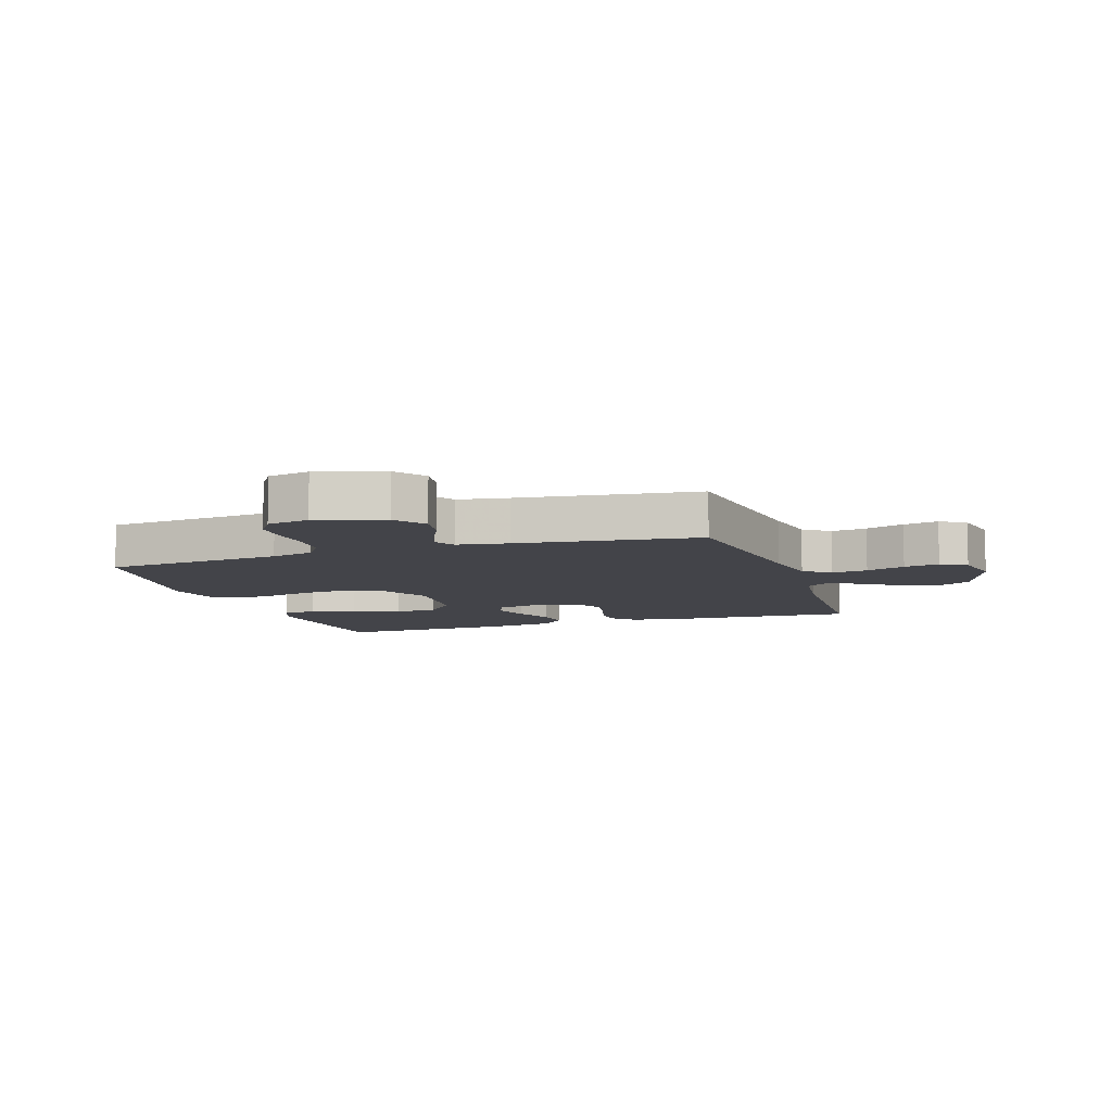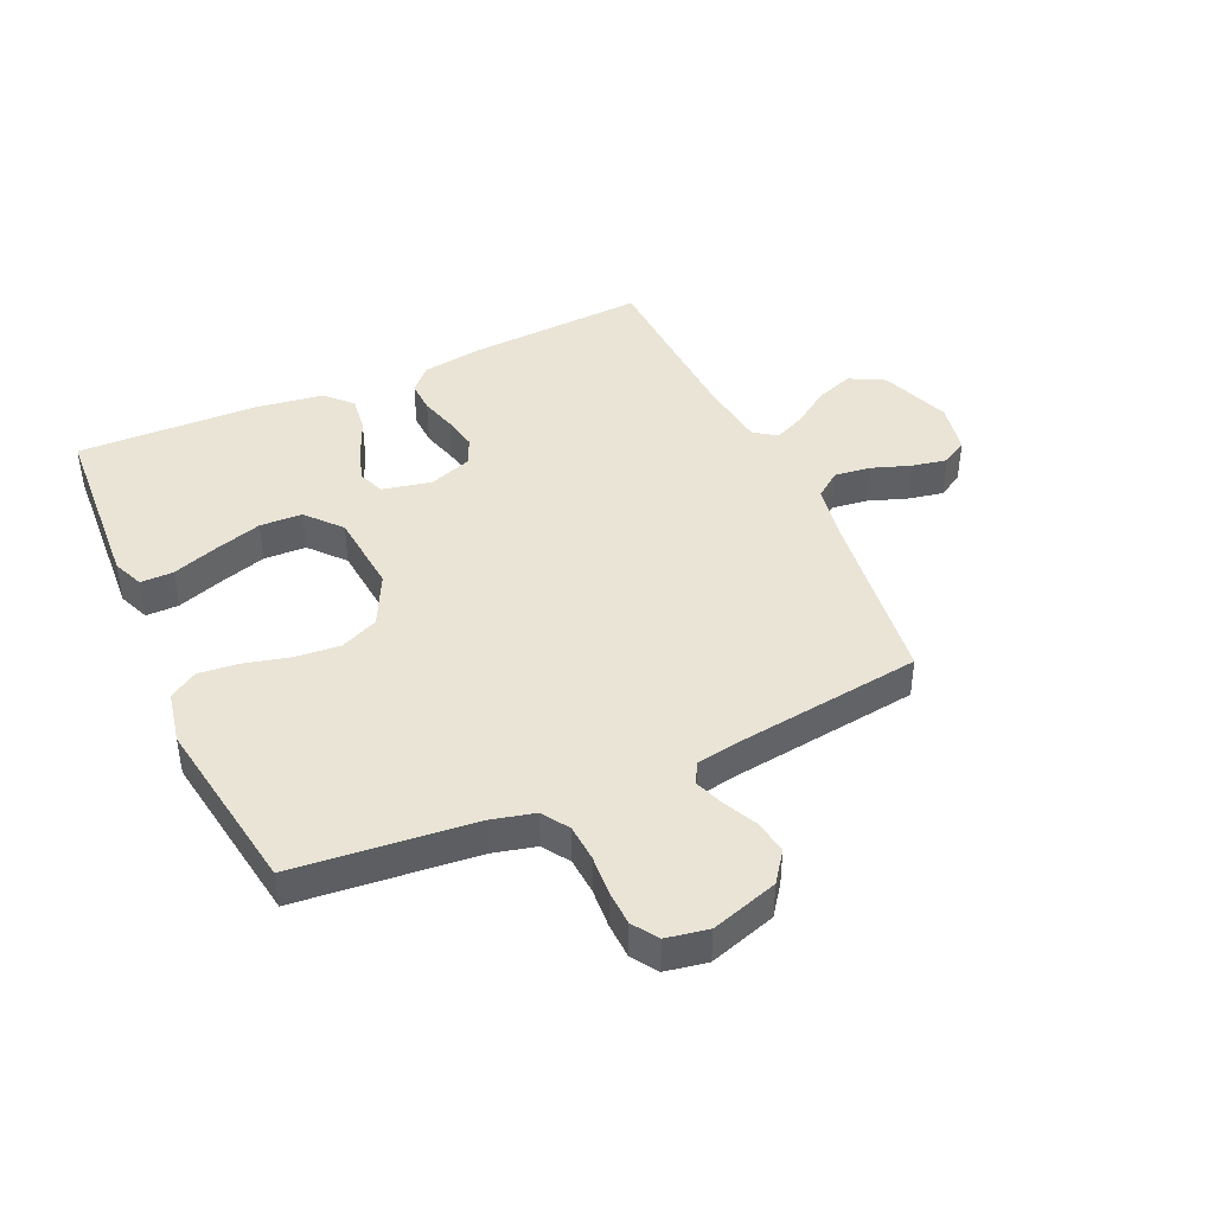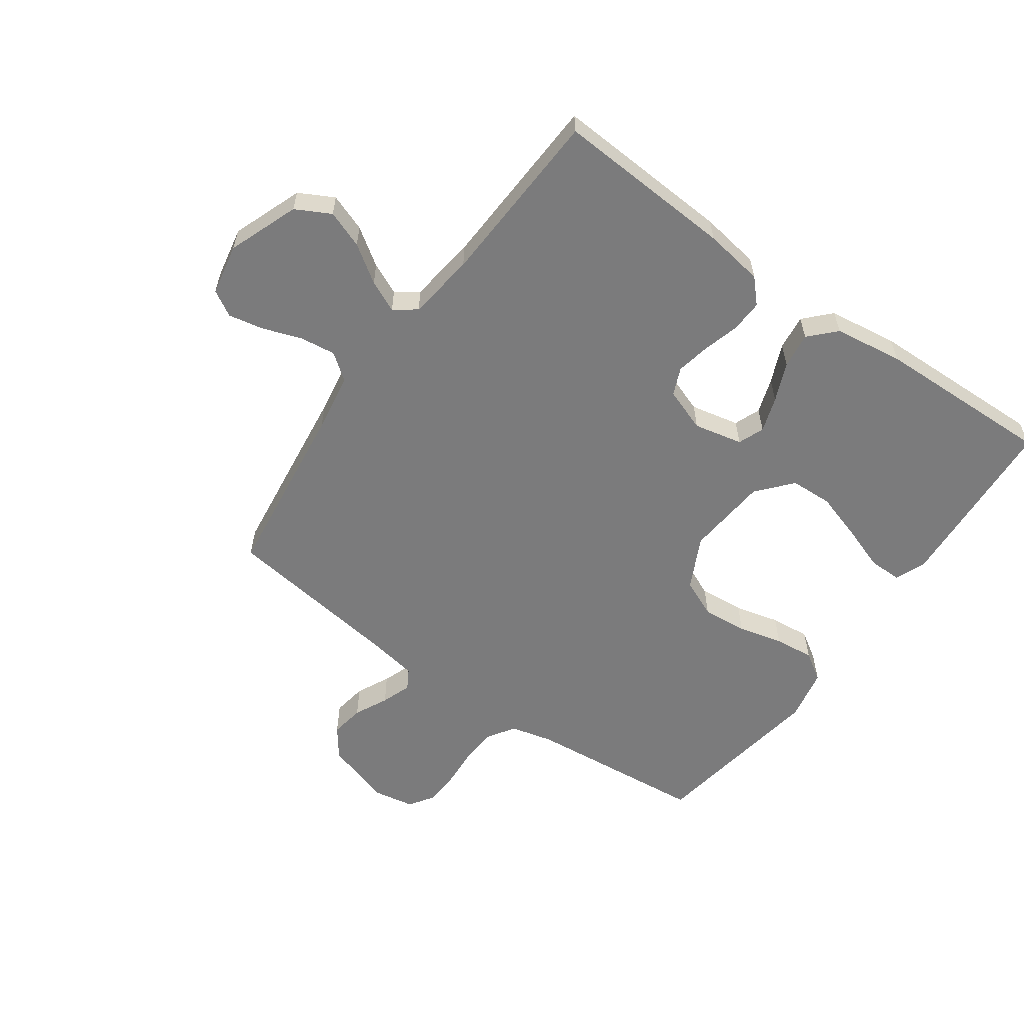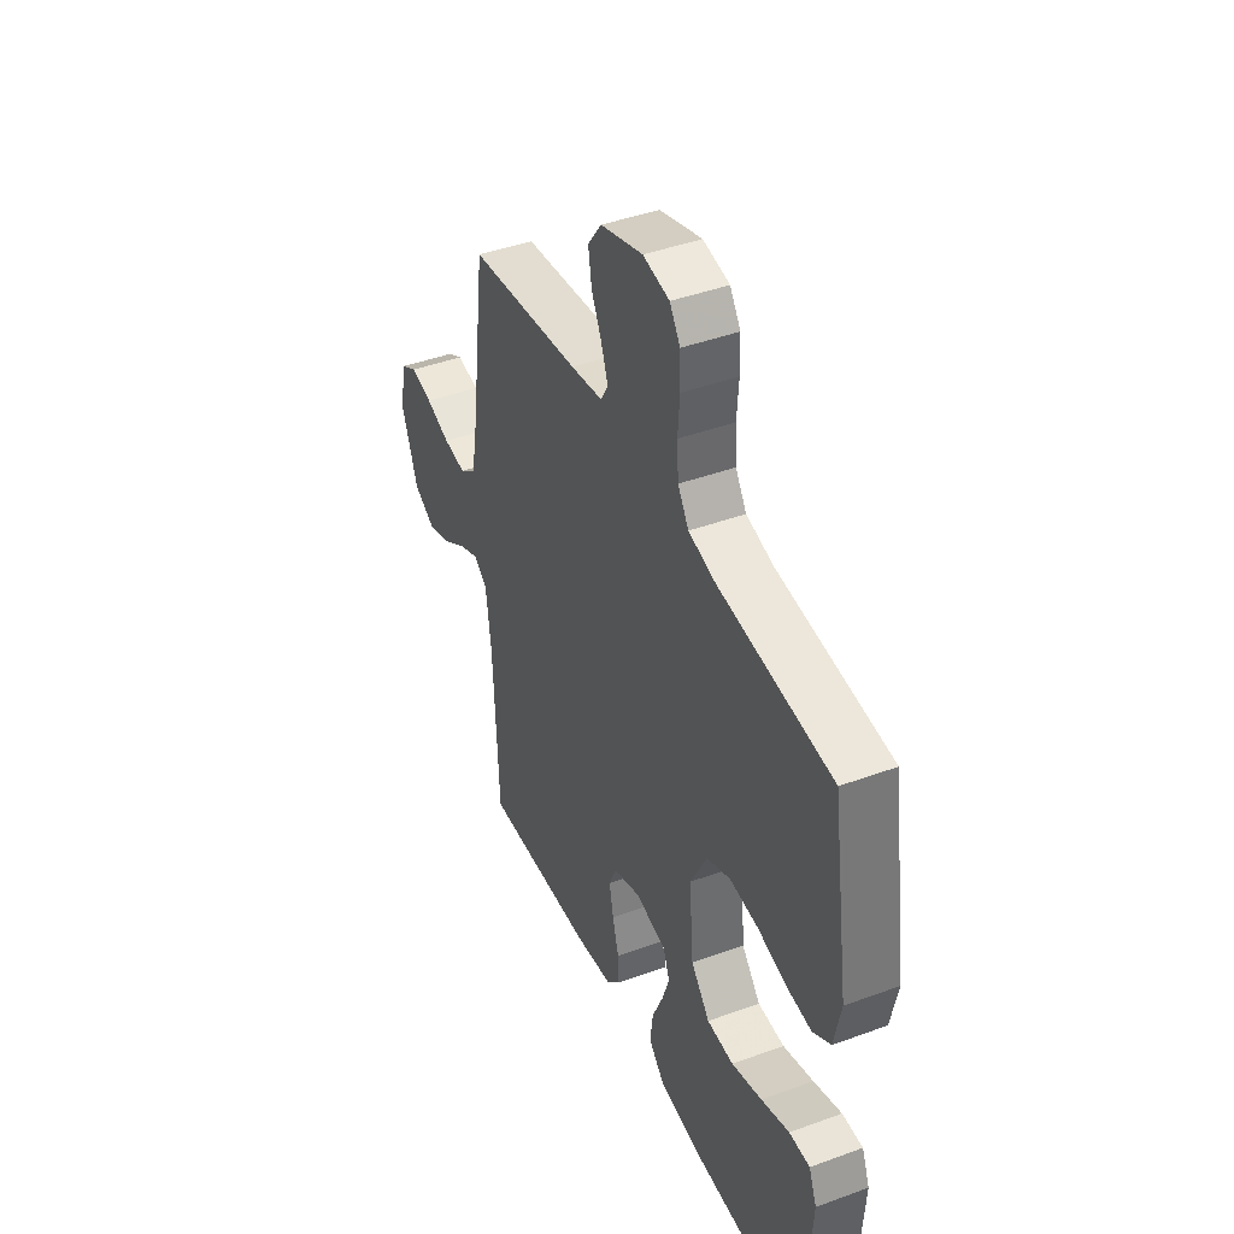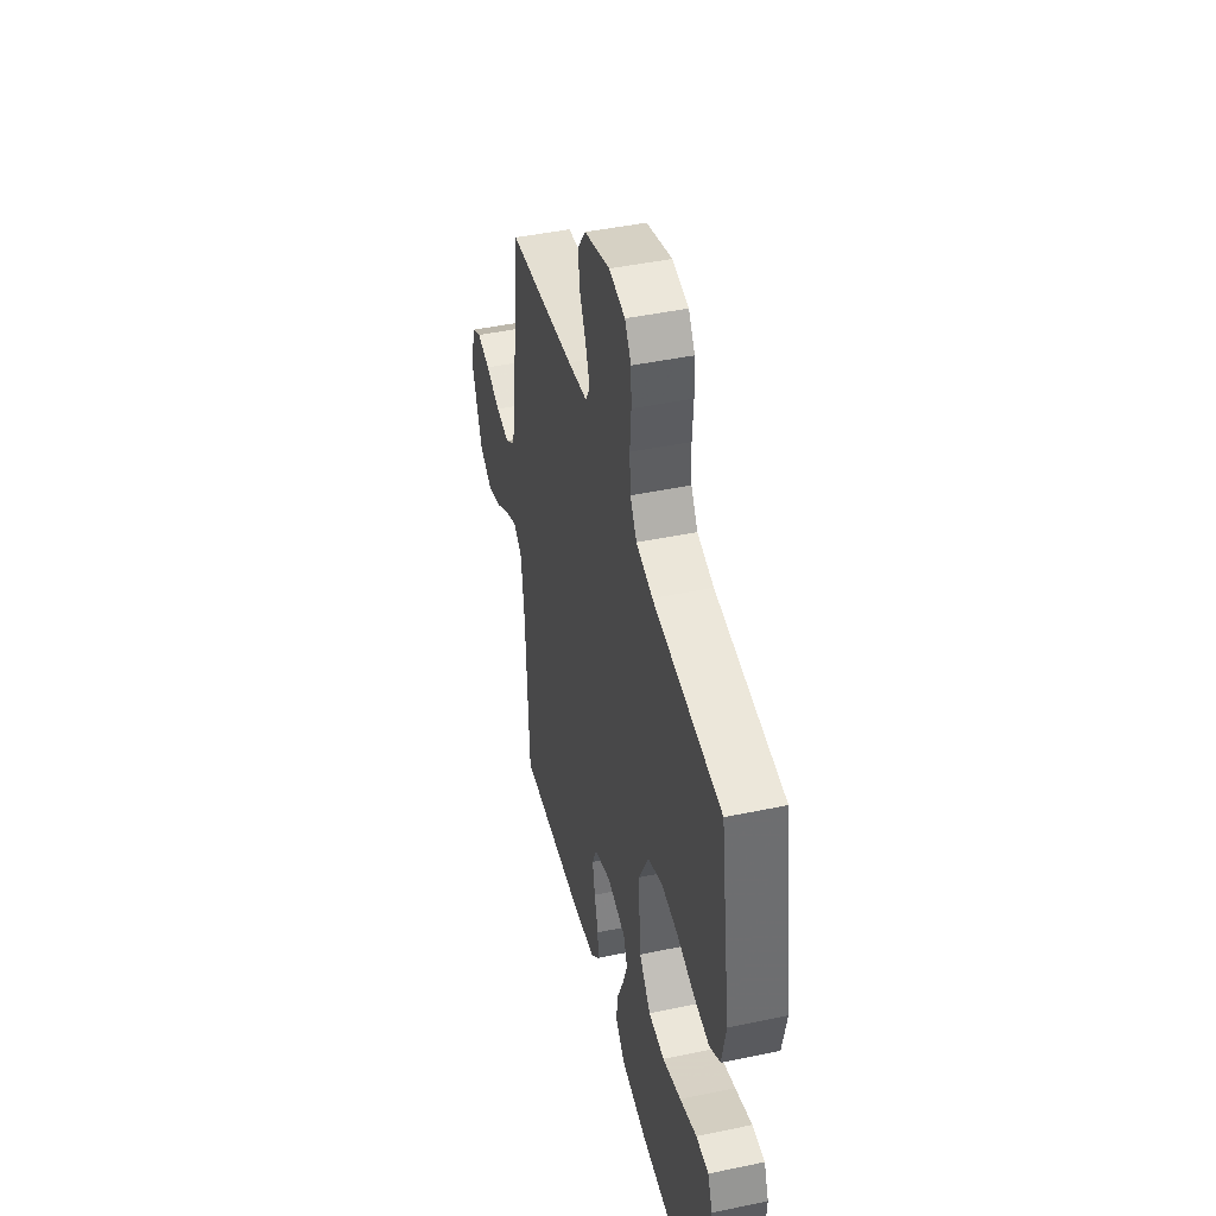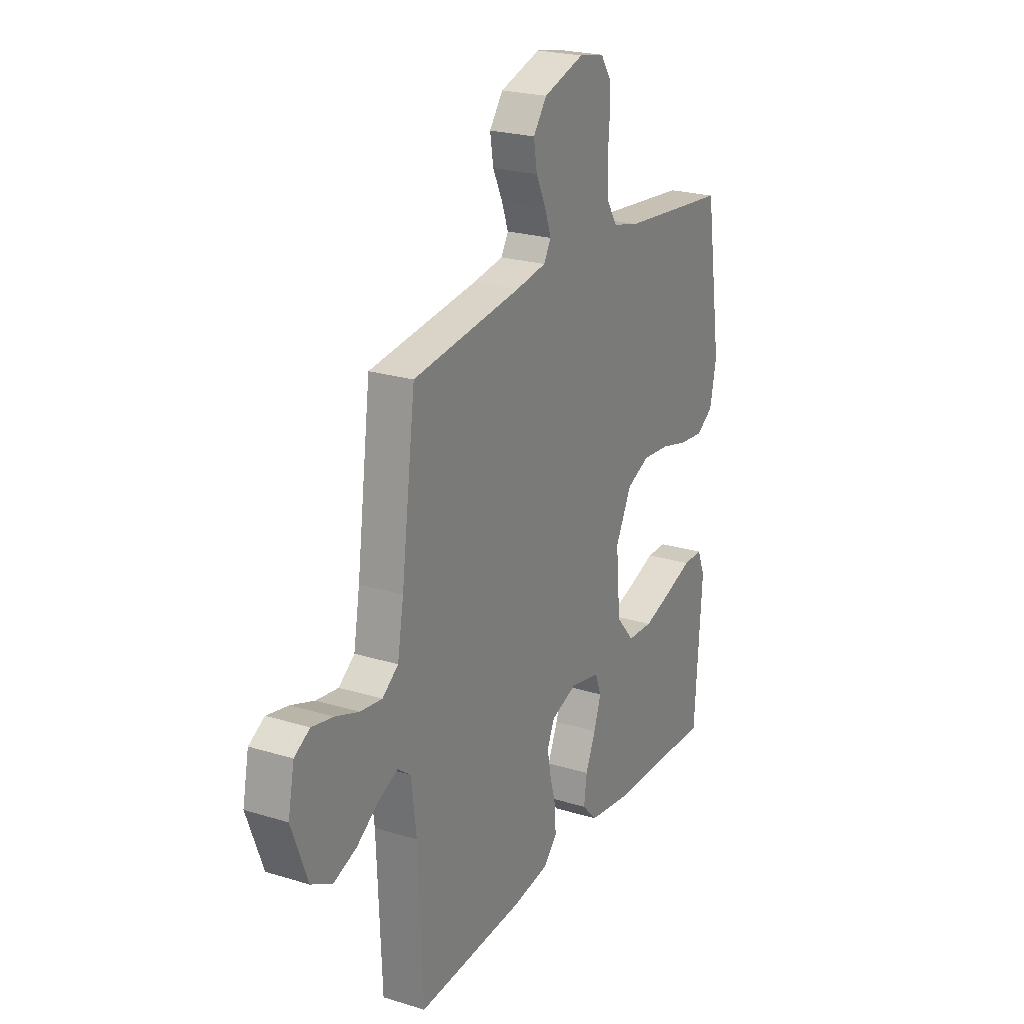
<metadata>
{"format":"obj","ext":"obj","renderer":"f3d","projection":"perspective","resolution":1024,"background":"white","views":[{"elev":-8.4,"azim":18.4,"up":"+Y"},{"elev":42.7,"azim":-24.5,"up":"+Y"},{"elev":-58.5,"azim":144.4,"up":"+Y"},{"elev":43.1,"azim":-113.5,"up":"+Z"},{"elev":45.0,"azim":-103.7,"up":"+Z"},{"elev":23.2,"azim":117.5,"up":"+Z"}]}
</metadata>
<code>
v 0.5 0.07 0.5
v 0.539 0.07 0.2
v 0.556 0.07 0.101
v 0.6 0.07 0.068
v 0.66 0.07 0.076
v 0.725 0.07 0.099
v 0.784 0.07 0.111
v 0.827 0.07 0.086
v 0.844 0.07 0
v 0.8 0.07 -0.118
v 0.742 0.07 -0.149
v 0.679 0.07 -0.126
v 0.617 0.07 -0.084
v 0.564 0.07 -0.06
v 0.527 0.07 -0.087
v 0.513 0.07 -0.2
v 0.5 0.07 -0.5
v 0.2 0.07 -0.483
v 0.1 0.07 -0.468
v 0.063 0.07 -0.429
v 0.065 0.07 -0.375
v 0.082 0.07 -0.314
v 0.093 0.07 -0.257
v 0.073 0.07 -0.211
v 0 0.07 -0.185
v -0.082 0.07 -0.203
v -0.099 0.07 -0.247
v -0.079 0.07 -0.306
v -0.051 0.07 -0.371
v -0.043 0.07 -0.431
v -0.084 0.07 -0.474
v -0.2 0.07 -0.491
v -0.5 0.07 -0.5
v -0.52 0.07 -0.2
v -0.499 0.07 -0.148
v -0.444 0.07 -0.148
v -0.369 0.07 -0.174
v -0.288 0.07 -0.199
v -0.217 0.07 -0.196
v -0.167 0.07 -0.138
v -0.155 0.07 0
v -0.199 0.07 0.087
v -0.263 0.07 0.115
v -0.339 0.07 0.108
v -0.414 0.07 0.089
v -0.481 0.07 0.082
v -0.528 0.07 0.112
v -0.546 0.07 0.2
v -0.5 0.07 0.5
v -0.2 0.07 0.53
v -0.128 0.07 0.548
v -0.099 0.07 0.593
v -0.095 0.07 0.654
v -0.1 0.07 0.721
v -0.098 0.07 0.78
v -0.07 0.07 0.822
v 0 0.07 0.835
v 0.112 0.07 0.8
v 0.149 0.07 0.75
v 0.14 0.07 0.693
v 0.113 0.07 0.637
v 0.095 0.07 0.587
v 0.115 0.07 0.553
v 0.2 0.07 0.539
v 0.5 0 0.5
v 0.539 0 0.2
v 0.556 0 0.101
v 0.6 0 0.068
v 0.66 0 0.076
v 0.725 0 0.099
v 0.784 0 0.111
v 0.827 0 0.086
v 0.844 0 0
v 0.8 0 -0.118
v 0.742 0 -0.149
v 0.679 0 -0.126
v 0.617 0 -0.084
v 0.564 0 -0.06
v 0.527 0 -0.087
v 0.513 0 -0.2
v 0.5 0 -0.5
v 0.2 0 -0.483
v 0.1 0 -0.468
v 0.063 0 -0.429
v 0.065 0 -0.375
v 0.082 0 -0.314
v 0.093 0 -0.257
v 0.073 0 -0.211
v 0 0 -0.185
v -0.082 0 -0.203
v -0.099 0 -0.247
v -0.079 0 -0.306
v -0.051 0 -0.371
v -0.043 0 -0.431
v -0.084 0 -0.474
v -0.2 0 -0.491
v -0.5 0 -0.5
v -0.52 0 -0.2
v -0.499 0 -0.148
v -0.444 0 -0.148
v -0.369 0 -0.174
v -0.288 0 -0.199
v -0.217 0 -0.196
v -0.167 0 -0.138
v -0.155 0 0
v -0.199 0 0.087
v -0.263 0 0.115
v -0.339 0 0.108
v -0.414 0 0.089
v -0.481 0 0.082
v -0.528 0 0.112
v -0.546 0 0.2
v -0.5 0 0.5
v -0.2 0 0.53
v -0.128 0 0.548
v -0.099 0 0.593
v -0.095 0 0.654
v -0.1 0 0.721
v -0.098 0 0.78
v -0.07 0 0.822
v 0 0 0.835
v 0.112 0 0.8
v 0.149 0 0.75
v 0.14 0 0.693
v 0.113 0 0.637
v 0.095 0 0.587
v 0.115 0 0.553
v 0.2 0 0.539
f 58 59 60 61
f 58 61 62
f 57 58 62
f 56 57 62
f 53 54 55 56
f 52 53 56 62
f 51 52 62 63
f 47 48 49 50
f 44 45 46 47
f 43 44 47 50
f 42 43 50 51
f 34 35 36 37
f 34 37 38
f 33 34 38
f 32 33 38 39
f 28 29 30 31
f 27 28 31 32
f 26 27 32 39
f 19 20 21 22
f 19 22 23
f 16 17 18 19
f 15 16 19 23
f 14 15 23 24
f 10 11 12 13
f 10 13 14
f 9 10 14
f 8 9 14
f 5 6 7 8
f 4 5 8 14
f 3 4 14 24
f 64 1 2
f 41 42 51 63
f 40 41 63 64
f 25 26 39 40
f 25 40 64 2
f 2 3 24 25
f 125 124 123 122
f 126 125 122
f 126 122 121
f 126 121 120
f 120 119 118 117
f 126 120 117 116
f 127 126 116 115
f 114 113 112 111
f 111 110 109 108
f 114 111 108 107
f 115 114 107 106
f 101 100 99 98
f 102 101 98
f 102 98 97
f 103 102 97 96
f 95 94 93 92
f 96 95 92 91
f 103 96 91 90
f 86 85 84 83
f 87 86 83
f 83 82 81 80
f 87 83 80 79
f 88 87 79 78
f 77 76 75 74
f 78 77 74
f 78 74 73
f 78 73 72
f 72 71 70 69
f 78 72 69 68
f 88 78 68 67
f 66 65 128
f 127 115 106 105
f 128 127 105 104
f 104 103 90 89
f 66 128 104 89
f 89 88 67 66
f 1 65 66 2
f 2 66 67 3
f 3 67 68 4
f 4 68 69 5
f 5 69 70 6
f 6 70 71 7
f 7 71 72 8
f 8 72 73 9
f 9 73 74 10
f 10 74 75 11
f 11 75 76 12
f 12 76 77 13
f 13 77 78 14
f 14 78 79 15
f 15 79 80 16
f 16 80 81 17
f 17 81 82 18
f 18 82 83 19
f 19 83 84 20
f 20 84 85 21
f 21 85 86 22
f 22 86 87 23
f 23 87 88 24
f 24 88 89 25
f 25 89 90 26
f 26 90 91 27
f 27 91 92 28
f 28 92 93 29
f 29 93 94 30
f 30 94 95 31
f 31 95 96 32
f 32 96 97 33
f 33 97 98 34
f 34 98 99 35
f 35 99 100 36
f 36 100 101 37
f 37 101 102 38
f 38 102 103 39
f 39 103 104 40
f 40 104 105 41
f 41 105 106 42
f 42 106 107 43
f 43 107 108 44
f 44 108 109 45
f 45 109 110 46
f 46 110 111 47
f 47 111 112 48
f 48 112 113 49
f 49 113 114 50
f 50 114 115 51
f 51 115 116 52
f 52 116 117 53
f 53 117 118 54
f 54 118 119 55
f 55 119 120 56
f 56 120 121 57
f 57 121 122 58
f 58 122 123 59
f 59 123 124 60
f 60 124 125 61
f 61 125 126 62
f 62 126 127 63
f 63 127 128 64
f 64 128 65 1

</code>
